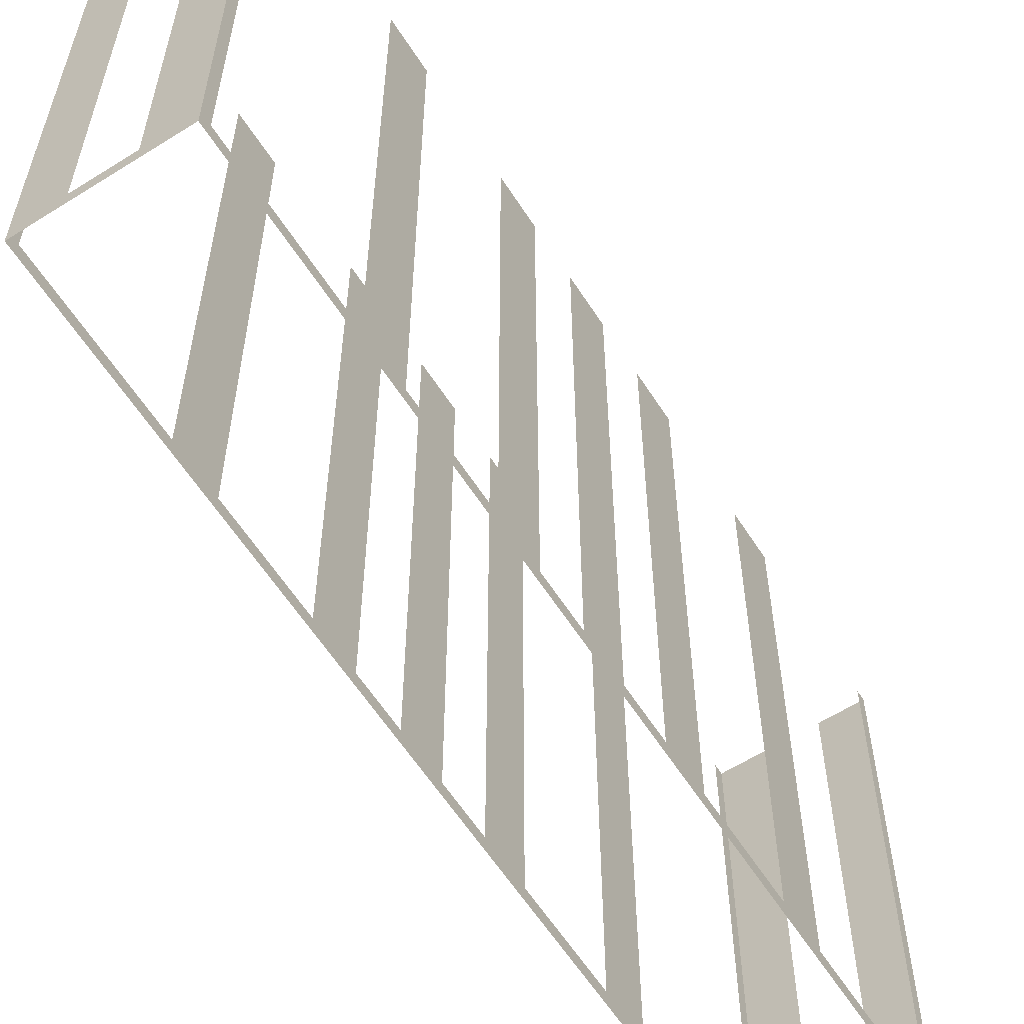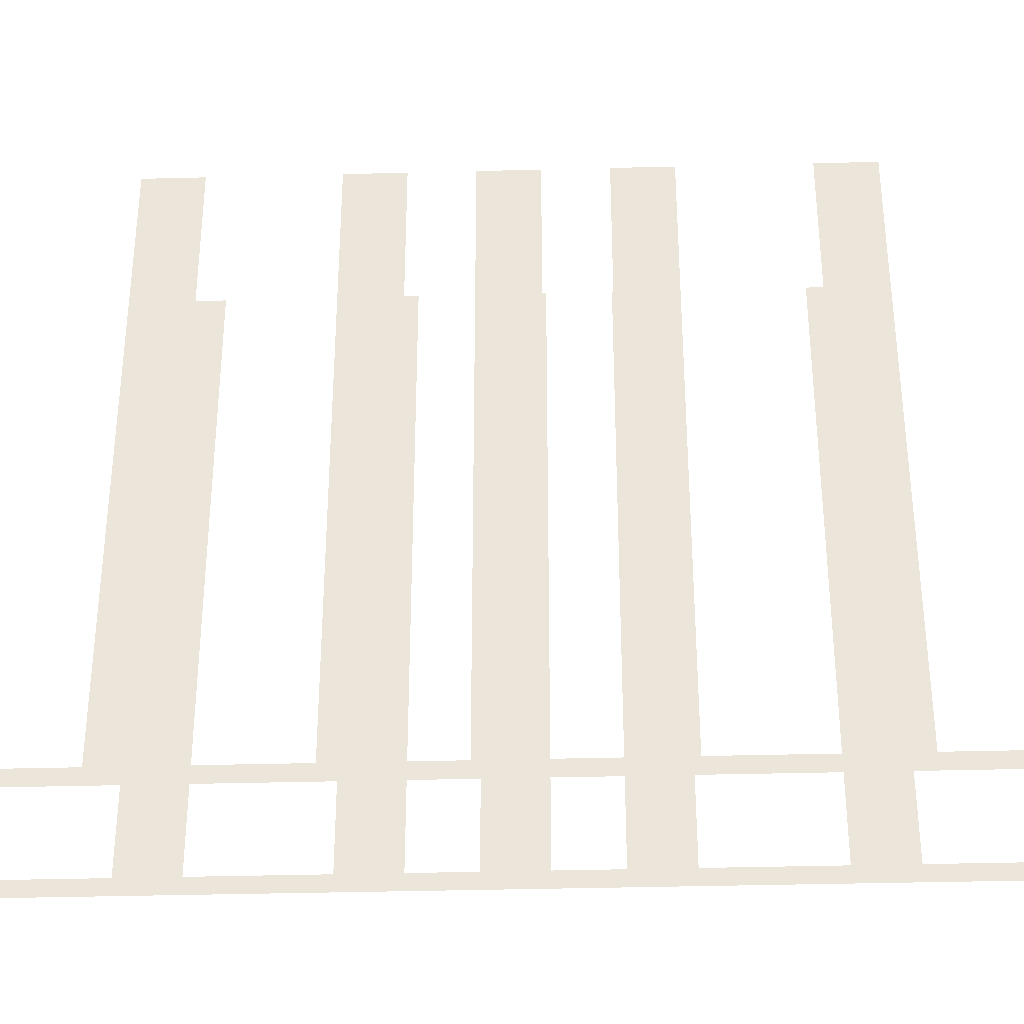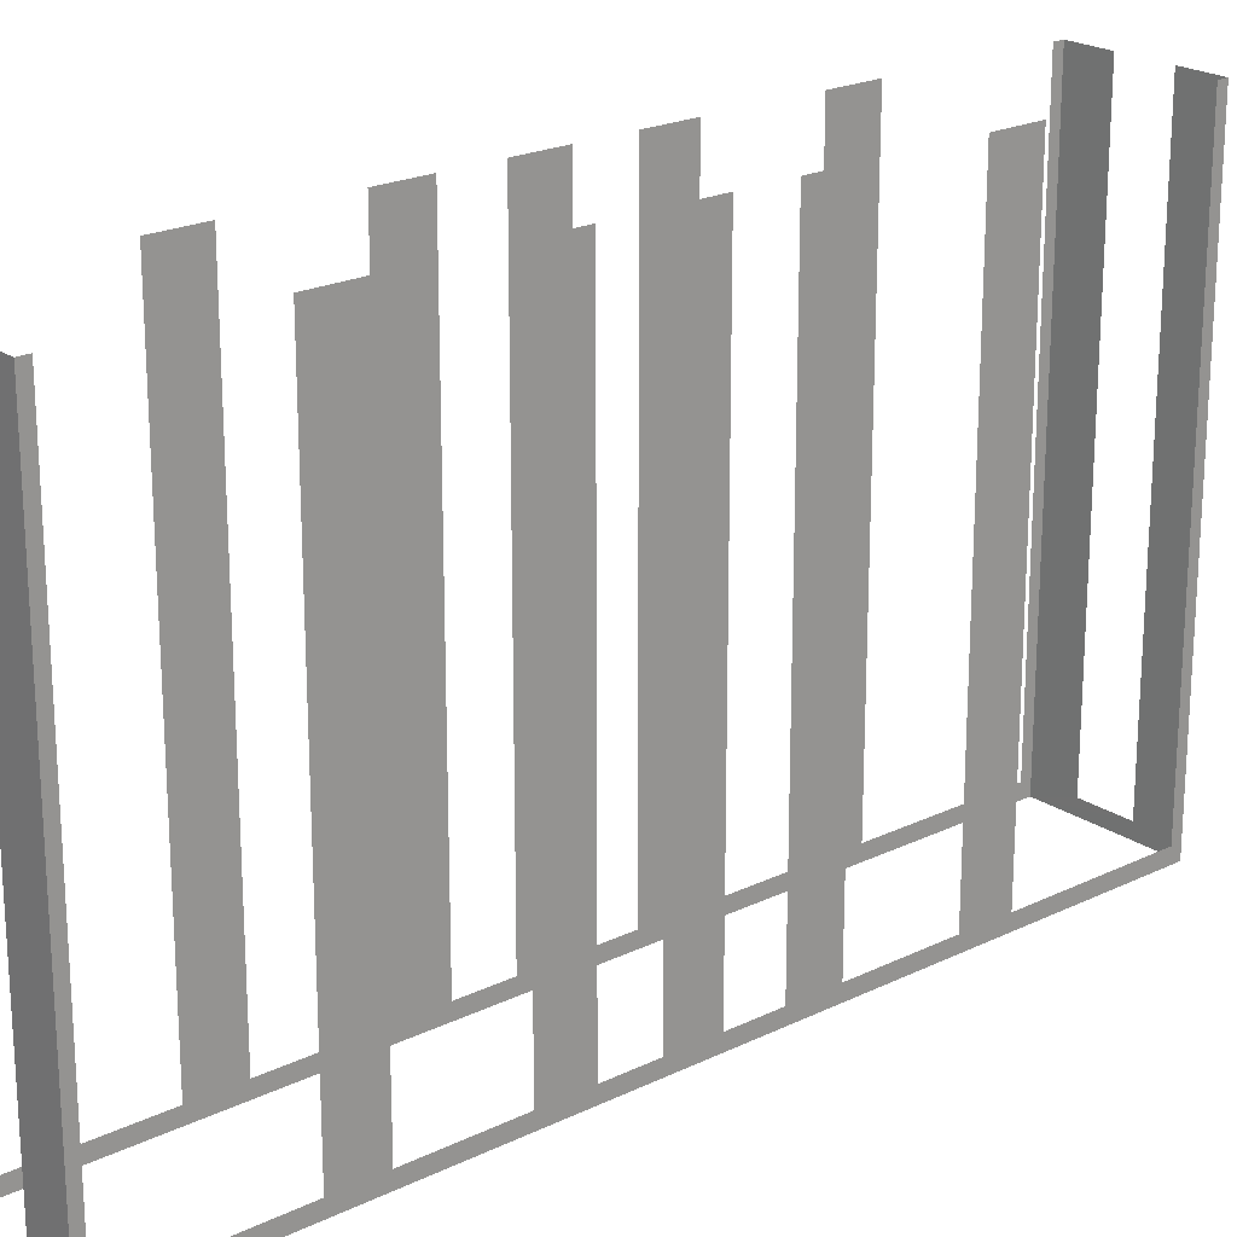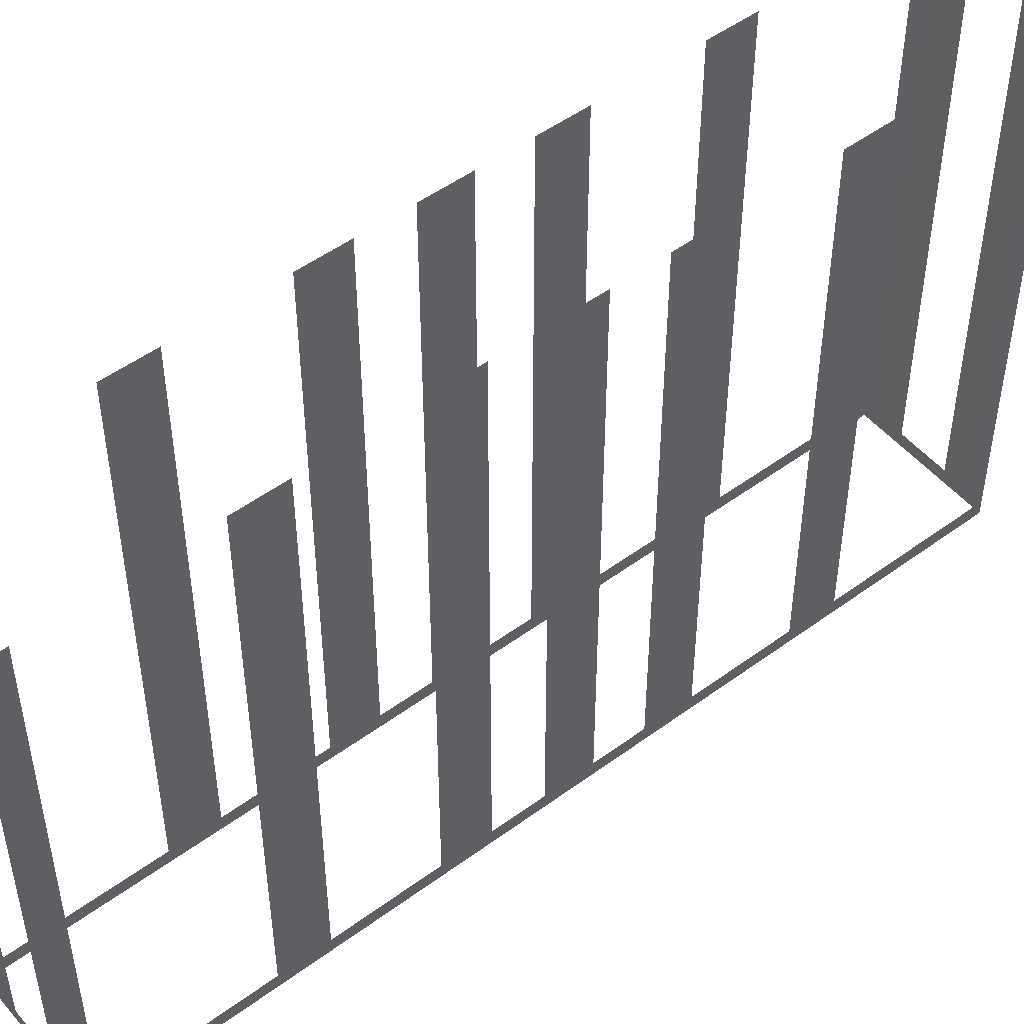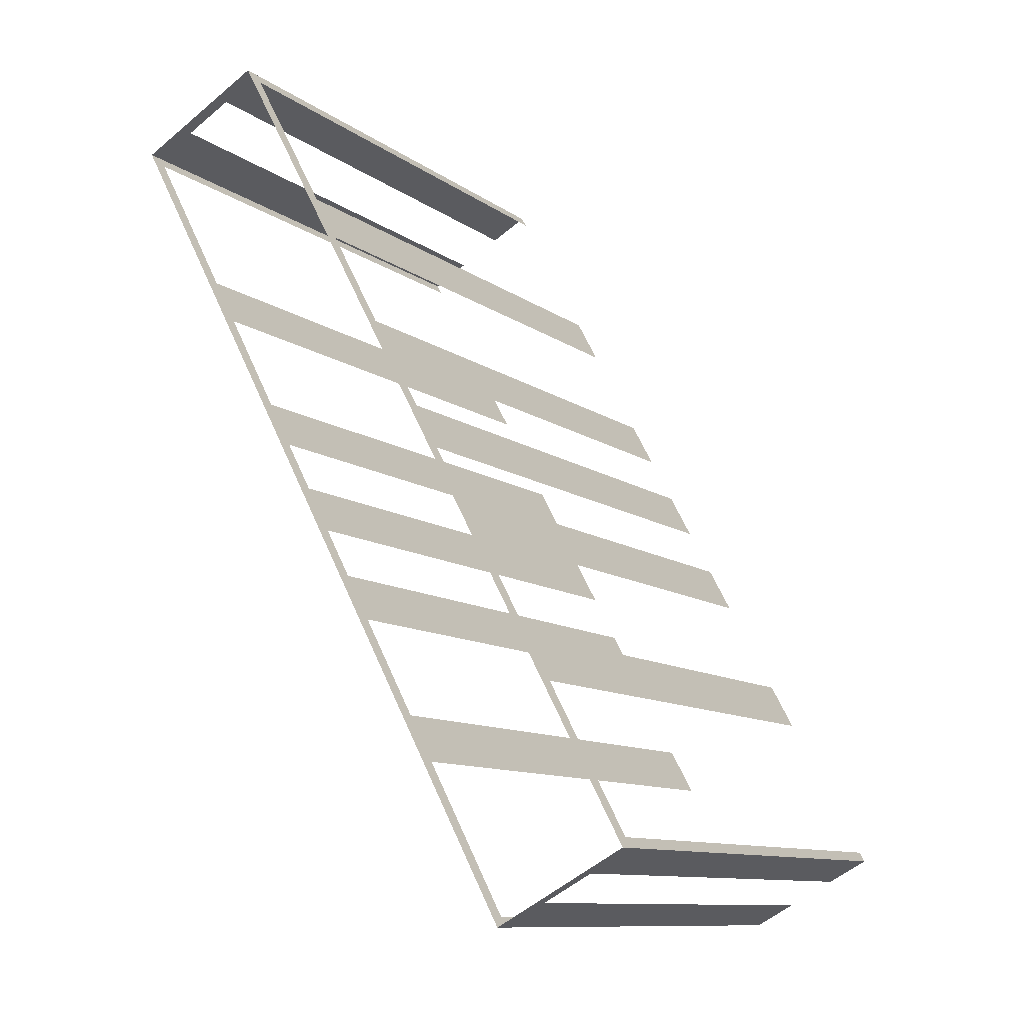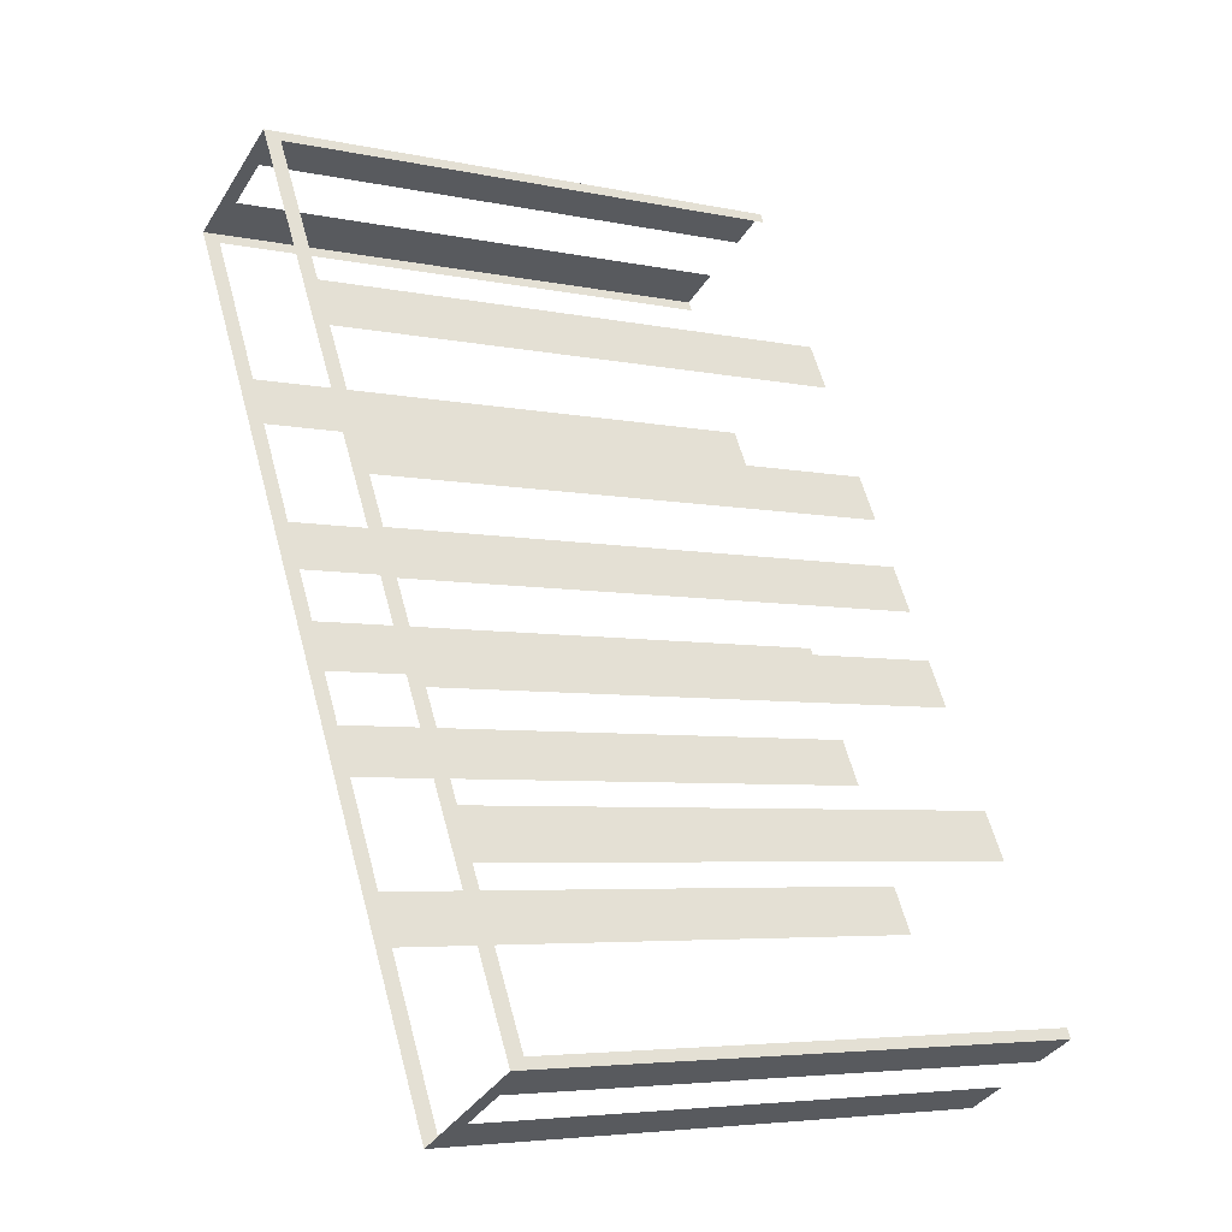
<metadata>
{"format":"obj","ext":"obj","renderer":"f3d","projection":"perspective","resolution":1024,"background":"white","views":[{"elev":-60.5,"azim":-175.6,"up":"+Z"},{"elev":-37.6,"azim":63.7,"up":"+Z"},{"elev":21.6,"azim":-158.9,"up":"+Z"},{"elev":50.2,"azim":22.8,"up":"+Z"},{"elev":-10.8,"azim":-149.0,"up":"+Y"},{"elev":-5.2,"azim":-123.7,"up":"+Y"}]}
</metadata>
<code>
o geometryt000010000010000110010110000110000110100100010010st29
v 1052 -297 1013
v 1051 -297.3 1030
v 1052 -297 1030
v 1054 -292.4 1013
v 1051 -297.3 1012
v 1054 -292.4 1030
v 1055 -291 1030
v 1055 -291 1013
v 1056 -288 1013
v 1056 -288 1030
v 1057 -286.5 1030
v 1057 -286.5 1013
v 1058 -285 1013
v 1058 -285 1030
v 1059 -283.6 1030
v 1059 -283.6 1013
v 1060 -282.1 1013
v 1065 -271.3 1012
v 1060 -282.1 1030
v 1060 -280.6 1030
v 1060 -280.6 1013
v 1062 -277.6 1013
v 1062 -277.6 1030
v 1063 -276.2 1030
v 1063 -276.2 1013
v 1065 -271.6 1013
v 1065 -271.6 1030
v 1065 -271.3 1030
v 1054 -298.8 1013
v 1056 -299.5 1030
v 1054 -298.8 1030
v 1053 -298 1013
v 1056 -299.5 1012
v 1053 -298 1030
v 1051 -297.3 1030
v 1051 -297.3 1012
v 1069 -273.8 1013
v 1069 -273.5 1030
v 1069 -273.8 1030
v 1067 -278.4 1013
v 1069 -273.5 1012
v 1067 -278.4 1030
v 1066 -279.8 1030
v 1066 -279.8 1013
v 1064 -282.8 1013
v 1064 -282.8 1030
v 1064 -284.3 1030
v 1064 -284.3 1013
v 1063 -285.8 1013
v 1063 -285.8 1030
v 1062 -287.2 1030
v 1062 -287.2 1013
v 1056 -299.5 1012
v 1061 -288.7 1013
v 1061 -288.7 1030
v 1061 -290.2 1030
v 1061 -290.2 1013
v 1059 -293.2 1013
v 1059 -293.2 1030
v 1058 -294.6 1030
v 1058 -294.6 1013
v 1056 -299.2 1013
v 1056 -299.2 1030
v 1056 -299.5 1030
v 1067 -272 1013
v 1065 -271.3 1030
v 1067 -272 1030
v 1069 -273.5 1012
v 1068 -272.8 1013
v 1065 -271.3 1012
v 1068 -272.8 1030
v 1069 -273.5 1030
f 4 5 1
f 6 7 4
f 7 8 4
f 8 5 4
f 10 11 9
f 11 12 9
f 9 12 5
f 12 13 5
f 14 15 13
f 15 16 13
f 13 16 5
f 17 18 16
f 19 20 17
f 20 21 17
f 22 18 21
f 28 18 26
f 29 30 31
f 32 33 29
f 30 29 33
f 34 35 32
f 35 36 32
f 36 33 32
f 37 38 39
f 40 41 37
f 38 37 41
f 42 43 40
f 43 44 40
f 44 41 40
f 44 45 41
f 46 47 45
f 47 48 45
f 45 48 41
f 48 49 41
f 50 51 49
f 51 52 49
f 52 53 49
f 49 53 41
f 54 53 52
f 55 56 54
f 56 57 54
f 58 53 57
f 59 60 58
f 60 61 58
f 61 53 58
f 62 53 61
f 63 64 62
f 64 53 62
f 65 66 67
f 68 65 69
f 68 70 65
f 66 65 70
f 71 72 69
f 1 2 3
f 2 1 5
f 8 9 5
f 16 18 5
f 21 18 17
f 23 24 22
f 24 25 22
f 25 18 22
f 26 18 25
f 27 28 26
f 57 53 54
f 72 68 69

</code>
